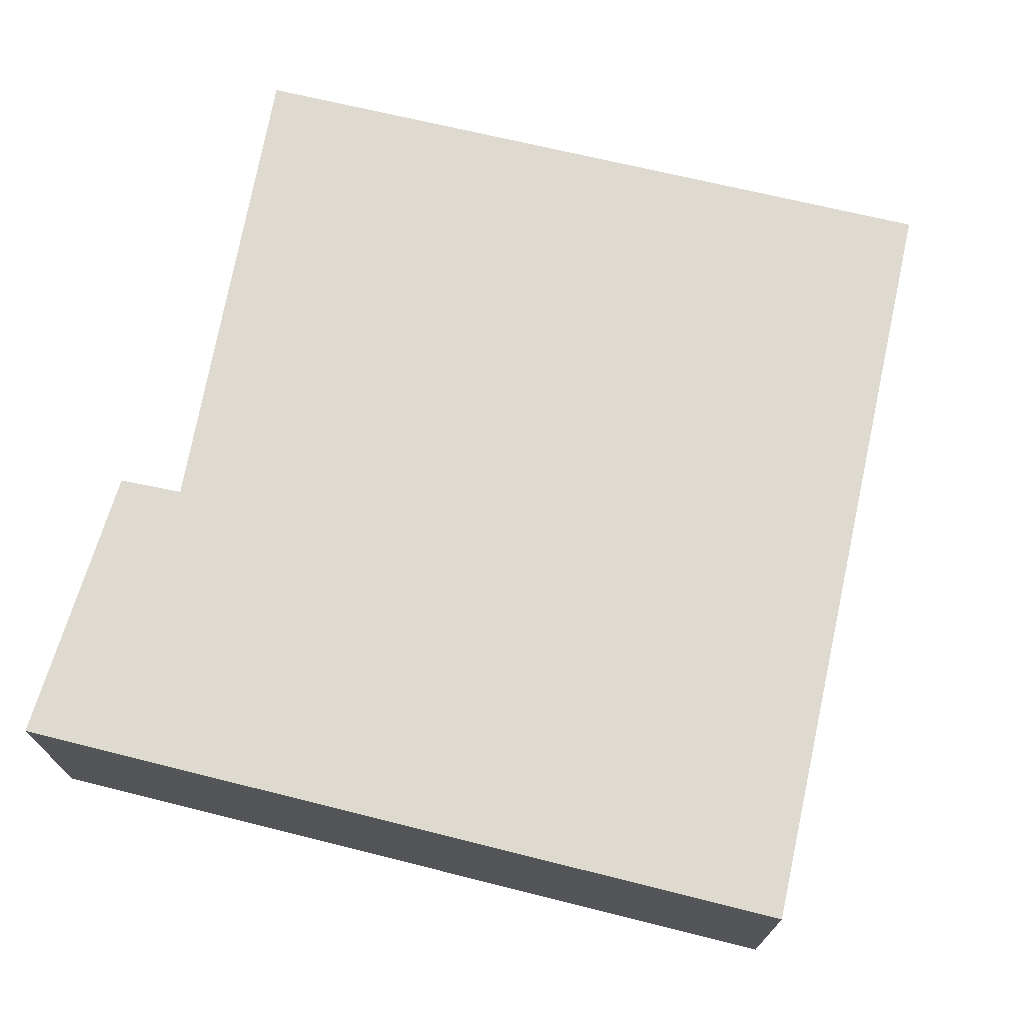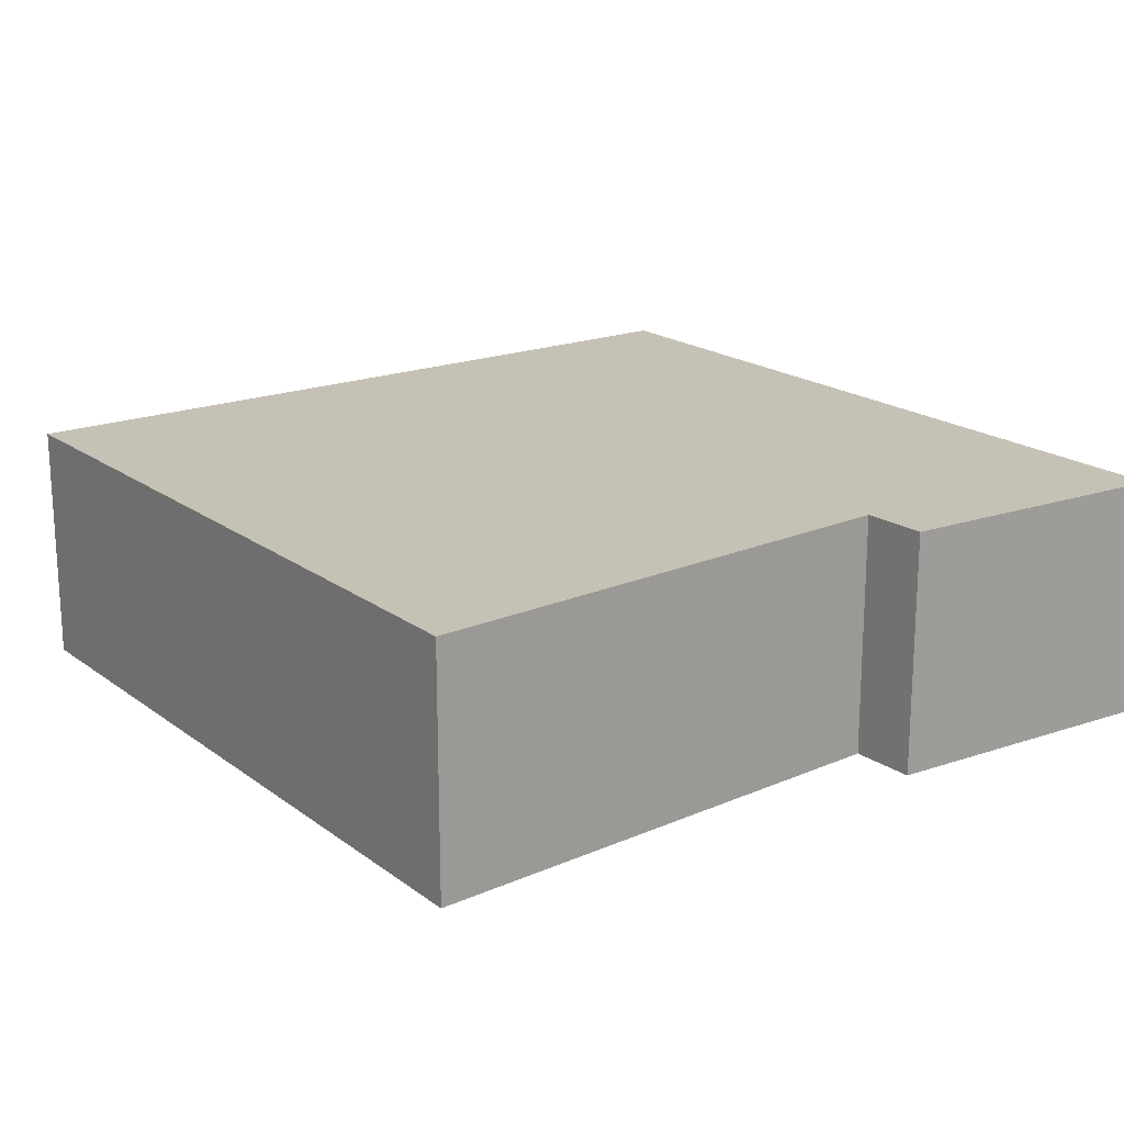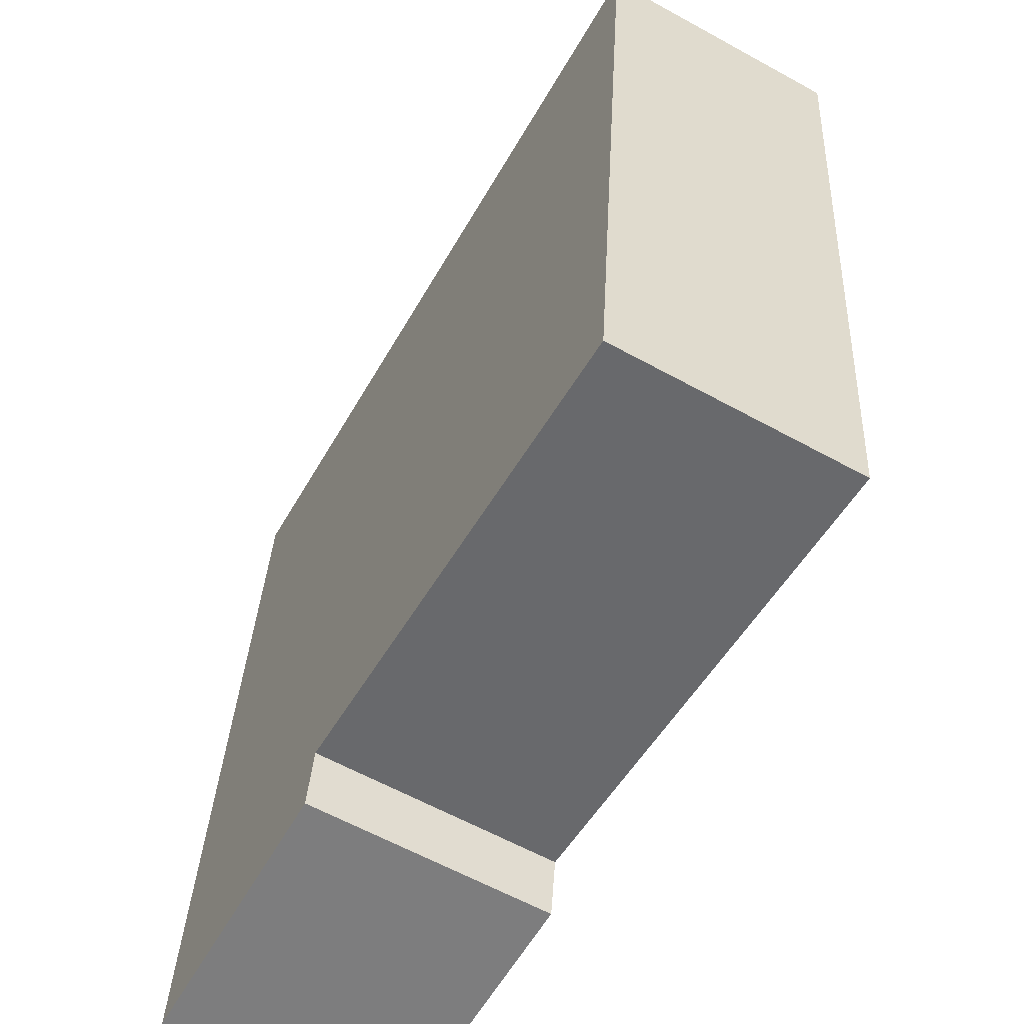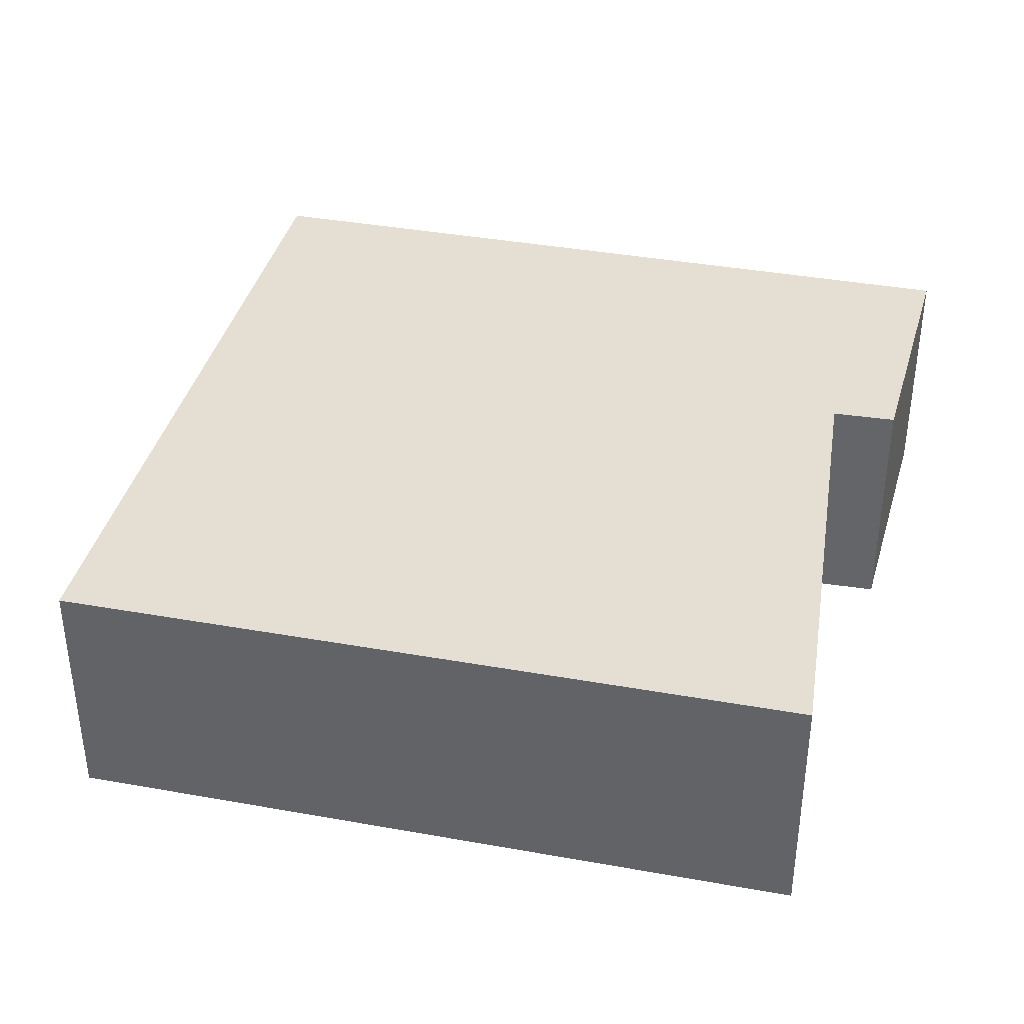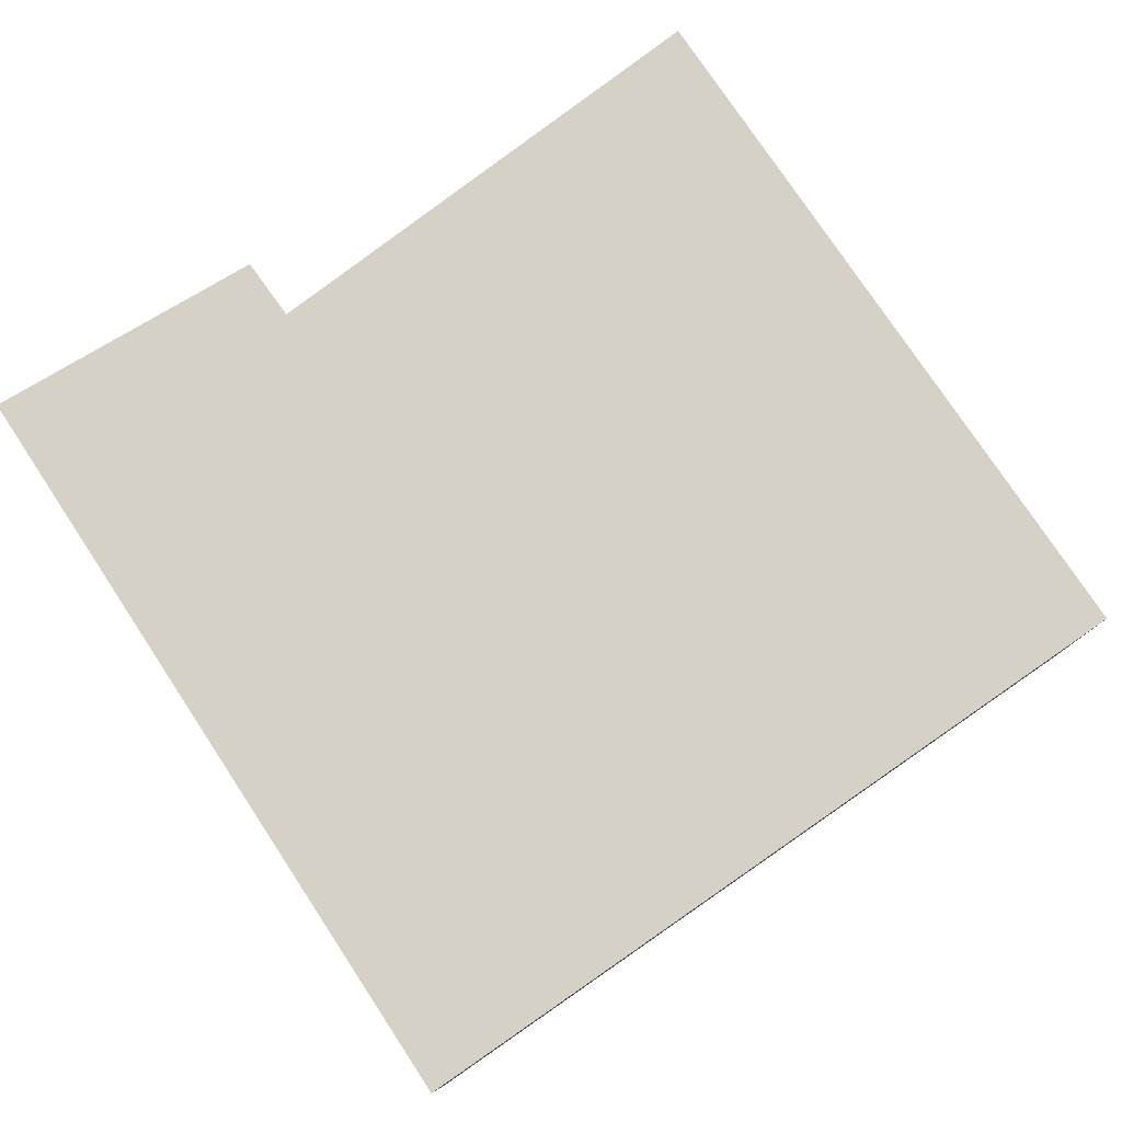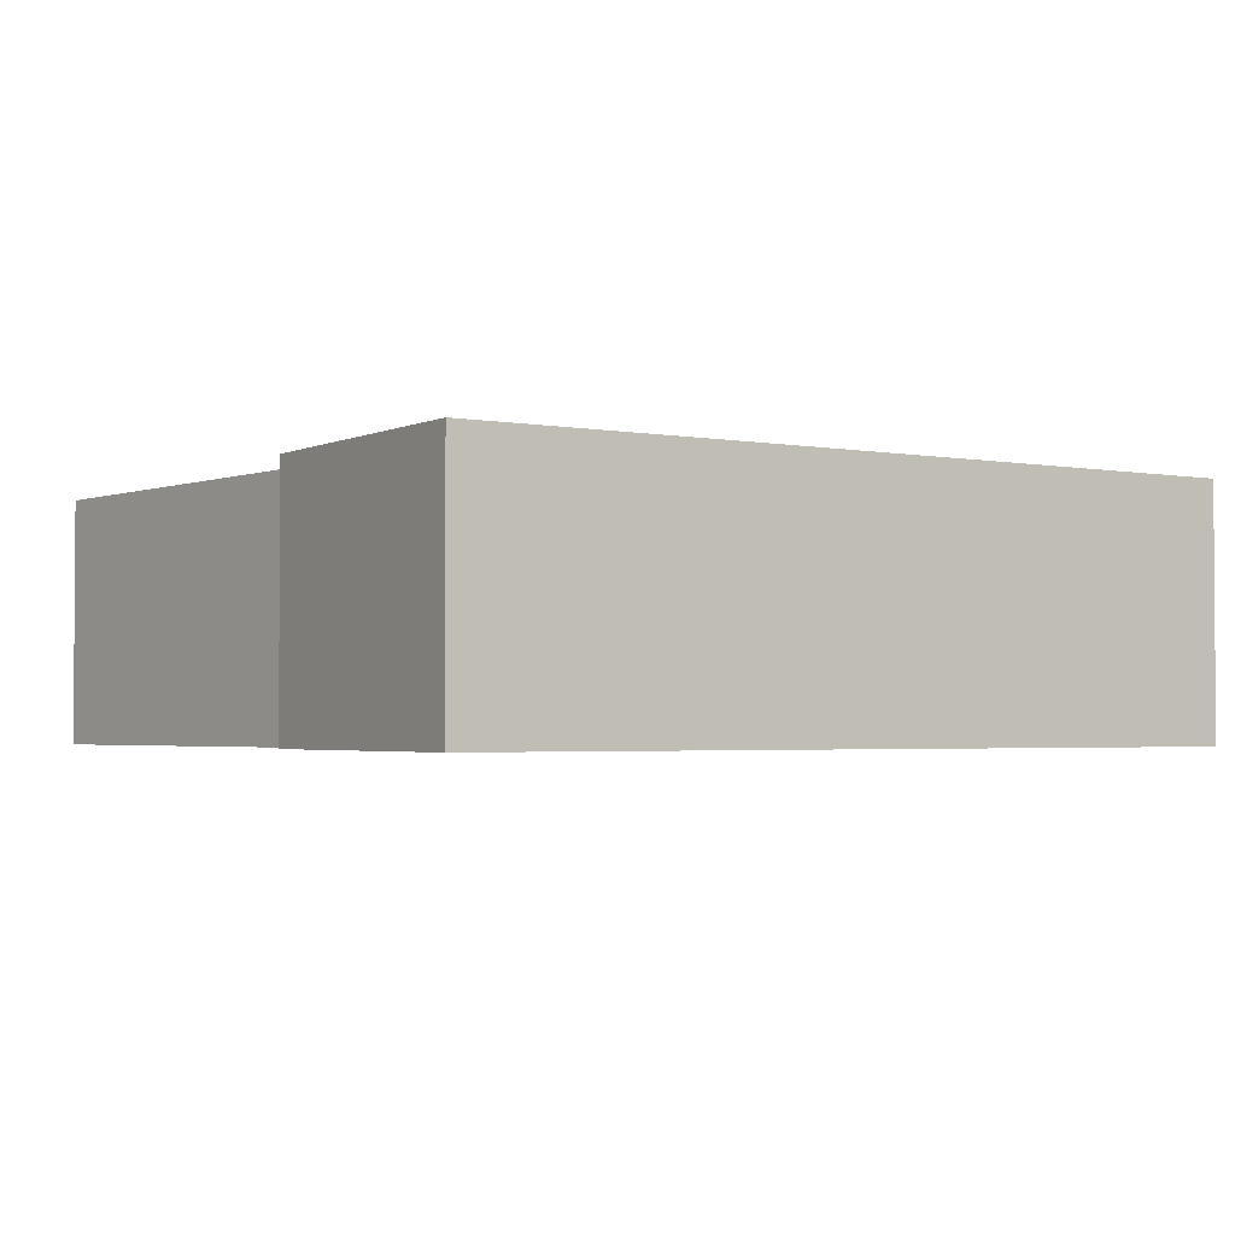
<metadata>
{"format":"obj","ext":"obj","renderer":"f3d","projection":"perspective","resolution":1024,"background":"white","views":[{"elev":71.0,"azim":-70.6,"up":"+Y"},{"elev":18.8,"azim":149.8,"up":"+Y"},{"elev":-61.7,"azim":60.8,"up":"+Z"},{"elev":36.9,"azim":108.9,"up":"+Y"},{"elev":78.7,"azim":-28.0,"up":"+Y"},{"elev":-2.4,"azim":-119.1,"up":"+Y"}]}
</metadata>
<code>
v  0 3.277 2.007e-16
v  4.043 3.277 0.696
v  3.921 3.277 -0.184
v  11.8 3.277 9.599
v  10.76 3.277 -0.431
v  1.023 3.277 10.85
v  10.76 2.639e-17 -0.431
v  4.043 -4.262e-17 0.696
v  3.921 1.127e-17 -0.184
v  0 0 0
v  11.8 -5.878e-16 9.599
v  1.023 -6.641e-16 10.85
g defaultobject
f 1 2 3
f 2 4 5
f 4 2 1
f 4 1 6
f 7 2 5
f 2 7 8
f 9 1 3
f 1 9 10
f 8 3 2
f 3 8 9
f 11 5 4
f 5 11 7
f 10 6 1
f 6 10 12
f 12 4 6
f 4 12 11
f 9 12 10
f 12 9 8
f 12 8 7
f 12 7 11

</code>
